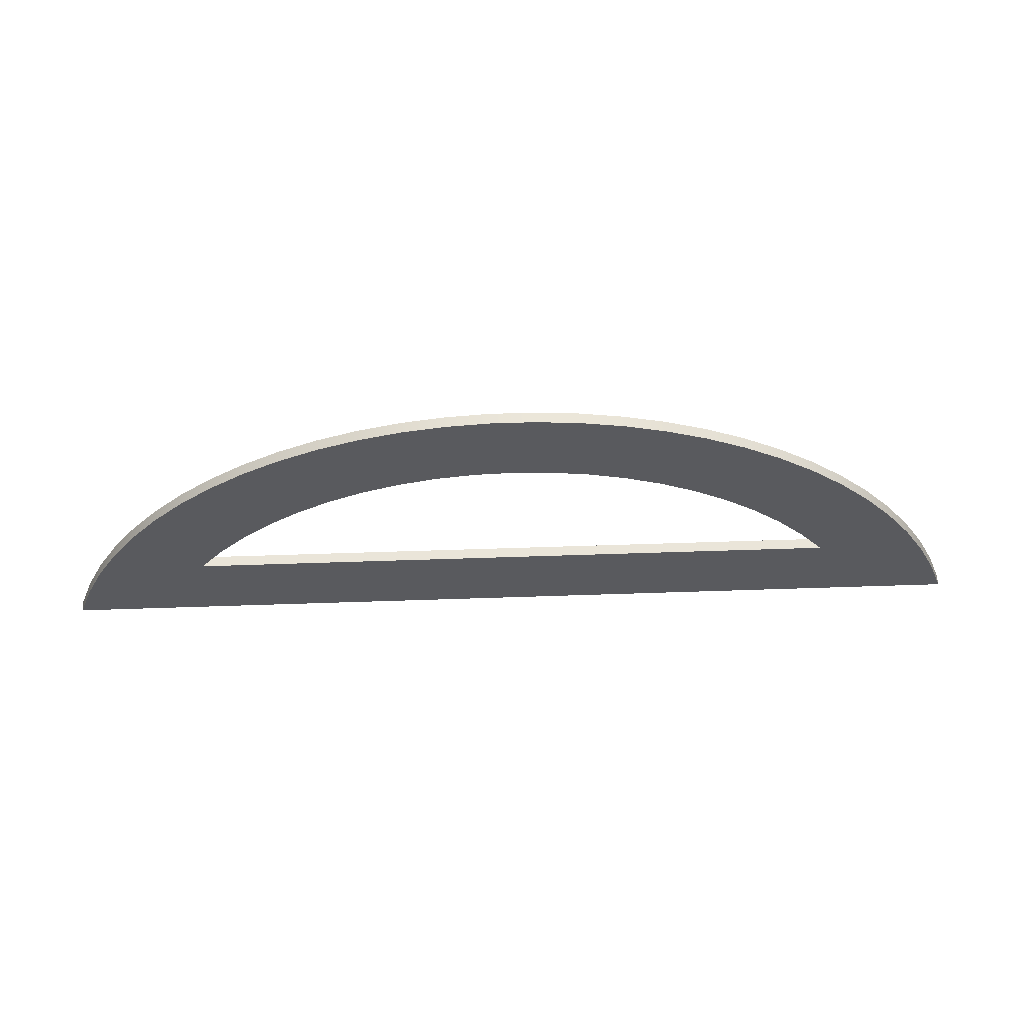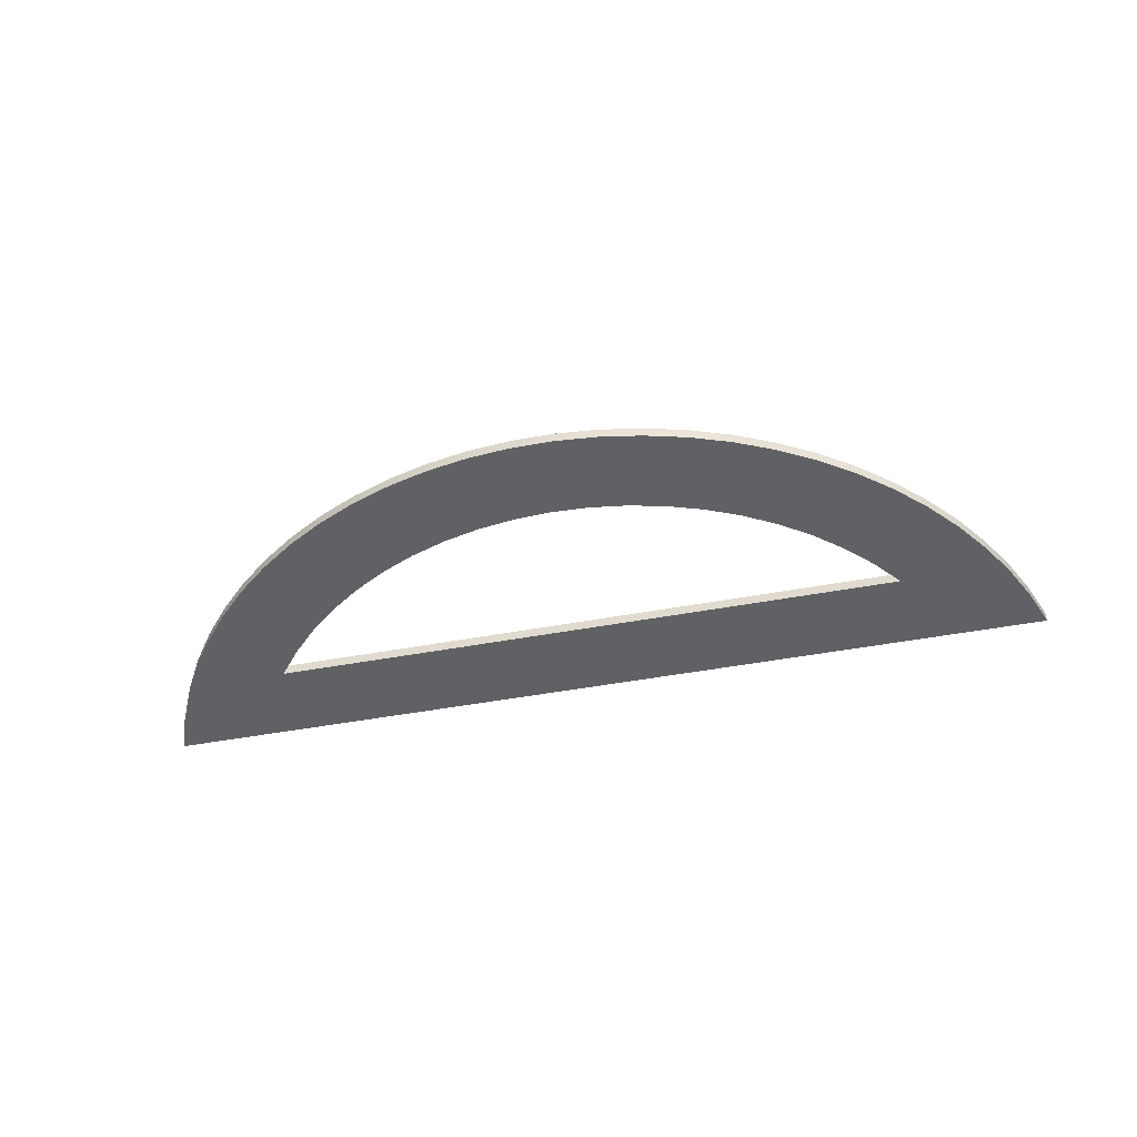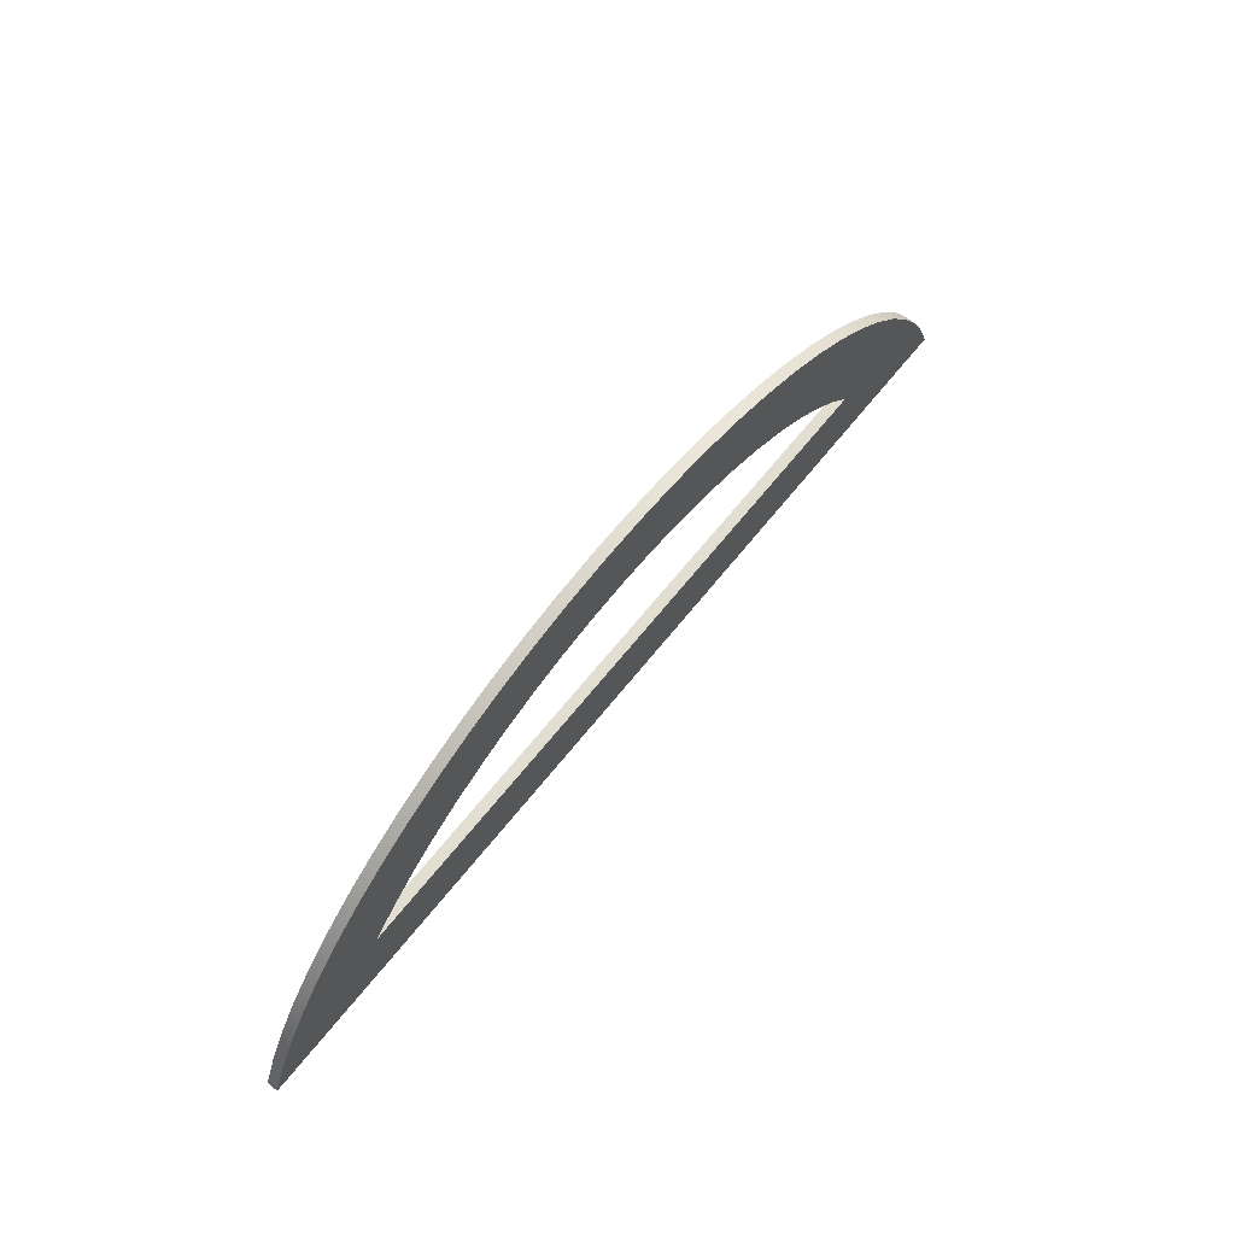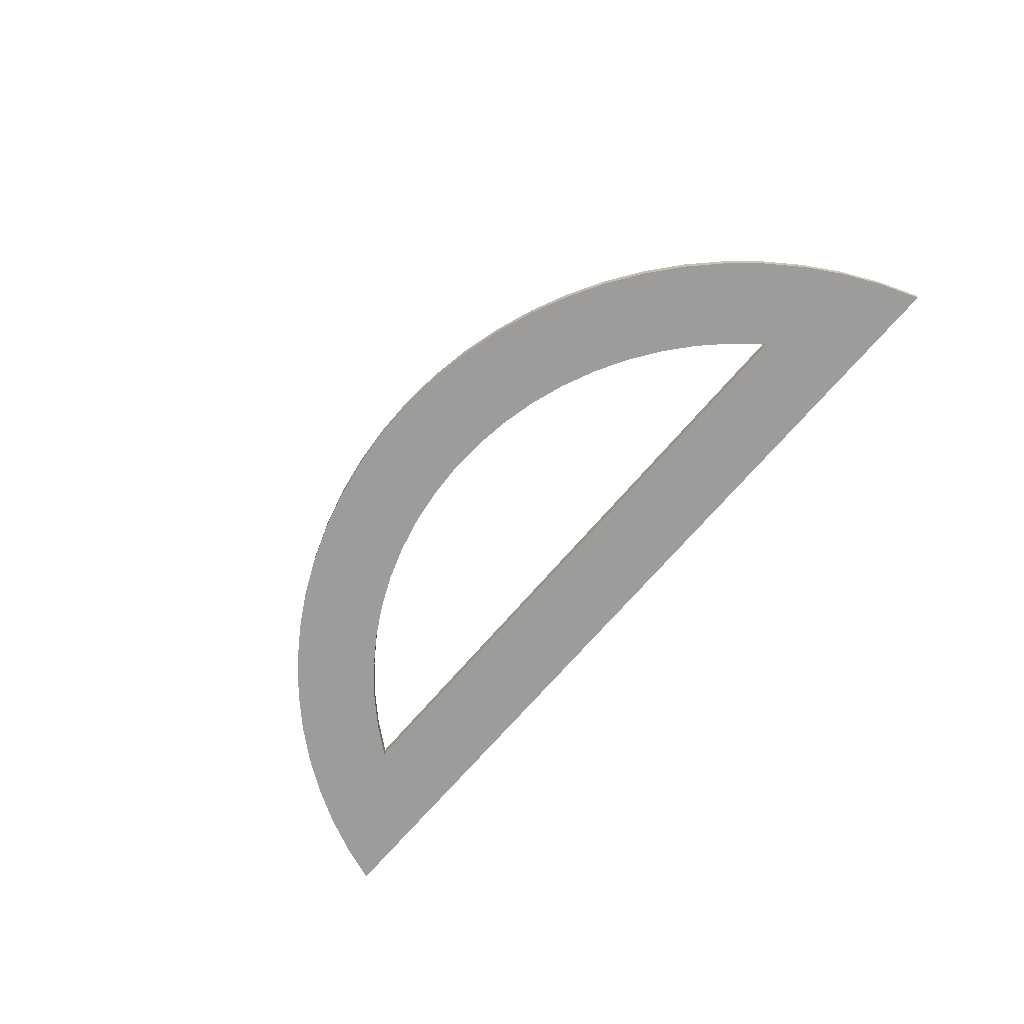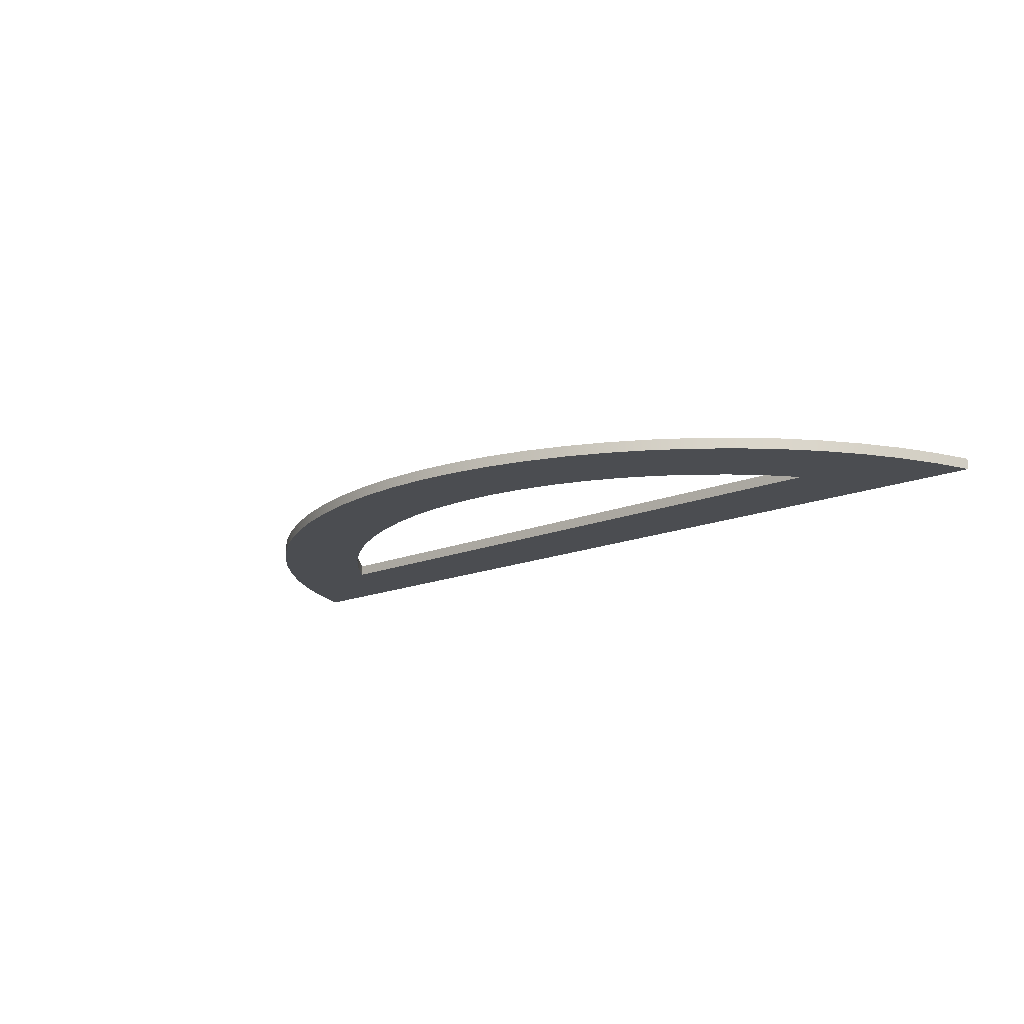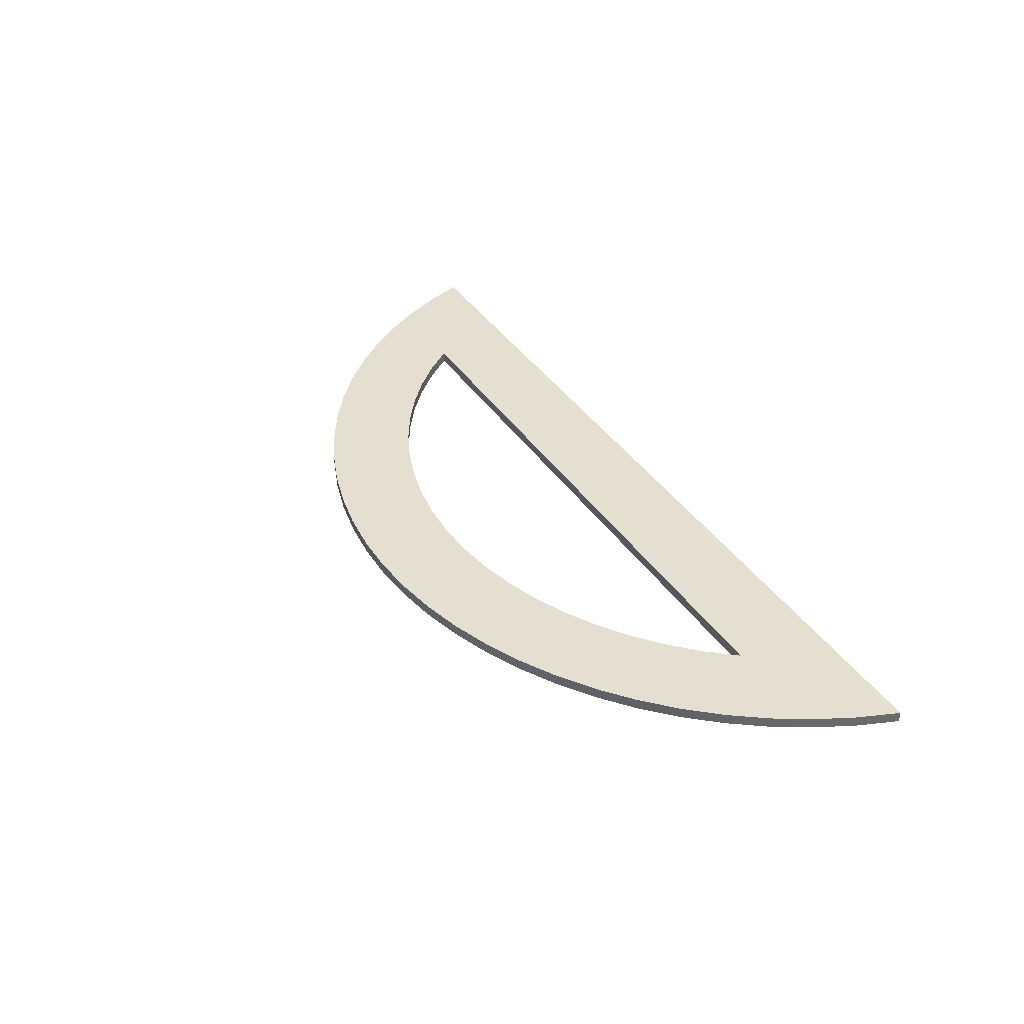
<metadata>
{"format":"obj","ext":"obj","renderer":"f3d","projection":"perspective","resolution":1024,"background":"white","views":[{"elev":58.5,"azim":-2.0,"up":"+Y"},{"elev":-46.8,"azim":-168.0,"up":"+Z"},{"elev":68.0,"azim":-51.0,"up":"+Y"},{"elev":-70.2,"azim":-130.6,"up":"+Z"},{"elev":-15.7,"azim":-138.8,"up":"+Z"},{"elev":37.3,"azim":-119.0,"up":"+Z"}]}
</metadata>
<code>
v 1.487 1.1 0
v -1.487 1.1 0
v -1.487 1.1 0.05
v 1.487 1.1 0.05
v -2.138 0.7 0
v 2.138 0.7 0
v 2.138 0.7 0.05
v -2.138 0.7 0.05
v -1.487 1.1 0.05
v -1.378 1.234 0.05
v -1.257 1.357 0.05
v -1.125 1.468 0.05
v -0.9834 1.567 0.05
v -0.8329 1.652 0.05
v -0.6752 1.722 0.05
v -0.5116 1.778 0.05
v -0.3436 1.818 0.05
v -0.1725 1.842 0.05
v 2.22e-16 1.85 0.05
v 0.1725 1.842 0.05
v 0.3436 1.818 0.05
v 0.5116 1.778 0.05
v 0.6752 1.722 0.05
v 0.8329 1.652 0.05
v 0.9834 1.567 0.05
v 1.125 1.468 0.05
v 1.257 1.357 0.05
v 1.378 1.234 0.05
v 1.487 1.1 0.05
v 2.138 0.7 0.05
v 2.07 0.8821 0.05
v 1.986 1.058 0.05
v 1.887 1.225 0.05
v 1.774 1.384 0.05
v 1.648 1.532 0.05
v 1.509 1.669 0.05
v 1.36 1.793 0.05
v 1.2 1.904 0.05
v 1.031 2 0.05
v 0.854 2.082 0.05
v 0.6709 2.148 0.05
v 0.4828 2.198 0.05
v 0.2912 2.231 0.05
v 0.0973 2.248 0.05
v -0.0973 2.248 0.05
v -0.2912 2.231 0.05
v -0.4828 2.198 0.05
v -0.6709 2.148 0.05
v -0.854 2.082 0.05
v -1.031 2 0.05
v -1.2 1.904 0.05
v -1.36 1.793 0.05
v -1.509 1.669 0.05
v -1.648 1.532 0.05
v -1.774 1.384 0.05
v -1.887 1.225 0.05
v -1.986 1.058 0.05
v -2.07 0.8821 0.05
v -2.138 0.7 0.05
v 2.138 0.7 0
v 2.07 0.8821 0
v 1.986 1.058 0
v 1.887 1.225 0
v 1.774 1.384 0
v 1.648 1.532 0
v 1.509 1.669 0
v 1.36 1.793 0
v 1.2 1.904 0
v 1.031 2 0
v 0.854 2.082 0
v 0.6709 2.148 0
v 0.4828 2.198 0
v 0.2912 2.231 0
v 0.0973 2.248 0
v -0.0973 2.248 0
v -0.2912 2.231 0
v -0.4828 2.198 0
v -0.6709 2.148 0
v -0.854 2.082 0
v -1.031 2 0
v -1.2 1.904 0
v -1.36 1.793 0
v -1.509 1.669 0
v -1.648 1.532 0
v -1.774 1.384 0
v -1.887 1.225 0
v -1.986 1.058 0
v -2.07 0.8821 0
v -2.138 0.7 0
v -2.138 0.7 0.05
v -2.07 0.8821 0.05
v -1.986 1.058 0.05
v -1.887 1.225 0.05
v -1.774 1.384 0.05
v -1.648 1.532 0.05
v -1.509 1.669 0.05
v -1.36 1.793 0.05
v -1.2 1.904 0.05
v -1.031 2 0.05
v -0.854 2.082 0.05
v -0.6709 2.148 0.05
v -0.4828 2.198 0.05
v -0.2912 2.231 0.05
v -0.0973 2.248 0.05
v 0.0973 2.248 0.05
v 0.2912 2.231 0.05
v 0.4828 2.198 0.05
v 0.6709 2.148 0.05
v 0.854 2.082 0.05
v 1.031 2 0.05
v 1.2 1.904 0.05
v 1.36 1.793 0.05
v 1.509 1.669 0.05
v 1.648 1.532 0.05
v 1.774 1.384 0.05
v 1.887 1.225 0.05
v 1.986 1.058 0.05
v 2.07 0.8821 0.05
v 2.138 0.7 0.05
v 1.487 1.1 0
v 1.378 1.234 0
v 1.257 1.357 0
v 1.125 1.468 0
v 0.9834 1.567 0
v 0.8329 1.652 0
v 0.6752 1.722 0
v 0.5116 1.778 0
v 0.3436 1.818 0
v 0.1725 1.842 0
v 2.22e-16 1.85 0
v -0.1725 1.842 0
v -0.3436 1.818 0
v -0.5116 1.778 0
v -0.6752 1.722 0
v -0.8329 1.652 0
v -0.9834 1.567 0
v -1.125 1.468 0
v -1.257 1.357 0
v -1.378 1.234 0
v -1.487 1.1 0
v -2.138 0.7 0
v -2.07 0.8821 0
v -1.986 1.058 0
v -1.887 1.225 0
v -1.774 1.384 0
v -1.648 1.532 0
v -1.509 1.669 0
v -1.36 1.793 0
v -1.2 1.904 0
v -1.031 2 0
v -0.854 2.082 0
v -0.6709 2.148 0
v -0.4828 2.198 0
v -0.2912 2.231 0
v -0.0973 2.248 0
v 0.0973 2.248 0
v 0.2912 2.231 0
v 0.4828 2.198 0
v 0.6709 2.148 0
v 0.854 2.082 0
v 1.031 2 0
v 1.2 1.904 0
v 1.36 1.793 0
v 1.509 1.669 0
v 1.648 1.532 0
v 1.774 1.384 0
v 1.887 1.225 0
v 1.986 1.058 0
v 2.07 0.8821 0
v 2.138 0.7 0
v -1.487 1.1 0
v -1.378 1.234 0
v -1.257 1.357 0
v -1.125 1.468 0
v -0.9834 1.567 0
v -0.8329 1.652 0
v -0.6752 1.722 0
v -0.5116 1.778 0
v -0.3436 1.818 0
v -0.1725 1.842 0
v 2.22e-16 1.85 0
v 0.1725 1.842 0
v 0.3436 1.818 0
v 0.5116 1.778 0
v 0.6752 1.722 0
v 0.8329 1.652 0
v 0.9834 1.567 0
v 1.125 1.468 0
v 1.257 1.357 0
v 1.378 1.234 0
v 1.487 1.1 0
v 1.487 1.1 0.05
v 1.378 1.234 0.05
v 1.257 1.357 0.05
v 1.125 1.468 0.05
v 0.9834 1.567 0.05
v 0.8329 1.652 0.05
v 0.6752 1.722 0.05
v 0.5116 1.778 0.05
v 0.3436 1.818 0.05
v 0.1725 1.842 0.05
v 2.22e-16 1.85 0.05
v -0.1725 1.842 0.05
v -0.3436 1.818 0.05
v -0.5116 1.778 0.05
v -0.6752 1.722 0.05
v -0.8329 1.652 0.05
v -0.9834 1.567 0.05
v -1.125 1.468 0.05
v -1.257 1.357 0.05
v -1.378 1.234 0.05
v -1.487 1.1 0.05
f 1 2 4
f 4 2 3
f 5 6 8
f 8 6 7
f 10 56 9
f 9 56 57
f 9 57 58
f 56 10 55
f 55 10 11
f 55 11 54
f 54 11 12
f 54 12 53
f 53 12 13
f 53 13 52
f 52 13 14
f 52 14 51
f 51 14 15
f 51 15 50
f 50 15 16
f 50 16 49
f 49 16 17
f 49 17 48
f 48 17 18
f 48 18 47
f 47 18 46
f 46 18 19
f 46 19 45
f 45 19 44
f 44 19 43
f 43 19 20
f 43 20 42
f 42 20 41
f 41 20 21
f 41 21 40
f 40 21 22
f 40 22 39
f 39 22 23
f 39 23 38
f 38 23 24
f 38 24 37
f 37 24 25
f 37 25 36
f 36 25 26
f 36 26 35
f 35 26 27
f 35 27 34
f 34 27 28
f 34 28 33
f 33 28 29
f 33 29 32
f 32 29 31
f 31 29 30
f 30 29 9
f 30 9 59
f 59 9 58
f 119 60 118
f 118 60 61
f 118 61 117
f 117 61 62
f 117 62 116
f 116 62 63
f 116 63 115
f 115 63 64
f 115 64 114
f 114 64 65
f 114 65 113
f 113 65 66
f 113 66 112
f 112 66 67
f 112 67 111
f 111 67 68
f 111 68 110
f 110 68 69
f 110 69 109
f 109 69 70
f 109 70 108
f 108 70 71
f 108 71 107
f 107 71 72
f 107 72 106
f 106 72 73
f 106 73 105
f 105 73 74
f 105 74 104
f 104 74 75
f 104 75 103
f 103 75 76
f 103 76 102
f 102 76 77
f 102 77 101
f 101 77 78
f 101 78 100
f 100 78 79
f 100 79 99
f 99 79 80
f 99 80 98
f 98 80 81
f 98 81 97
f 97 81 82
f 97 82 96
f 96 82 83
f 96 83 95
f 95 83 84
f 95 84 94
f 94 84 85
f 94 85 93
f 93 85 86
f 93 86 92
f 92 86 87
f 92 87 91
f 91 87 88
f 91 88 90
f 90 88 89
f 121 167 120
f 120 167 168
f 120 168 169
f 167 121 166
f 166 121 122
f 166 122 165
f 165 122 123
f 165 123 164
f 164 123 124
f 164 124 163
f 163 124 125
f 163 125 162
f 162 125 126
f 162 126 161
f 161 126 127
f 161 127 160
f 160 127 128
f 160 128 159
f 159 128 129
f 159 129 158
f 158 129 157
f 157 129 130
f 157 130 156
f 156 130 155
f 155 130 154
f 154 130 131
f 154 131 153
f 153 131 152
f 152 131 132
f 152 132 151
f 151 132 133
f 151 133 150
f 150 133 134
f 150 134 149
f 149 134 135
f 149 135 148
f 148 135 136
f 148 136 147
f 147 136 137
f 147 137 146
f 146 137 138
f 146 138 145
f 145 138 139
f 145 139 144
f 144 139 140
f 144 140 143
f 143 140 142
f 142 140 141
f 141 140 120
f 141 120 170
f 170 120 169
f 212 171 211
f 211 171 172
f 211 172 173
f 211 173 210
f 210 173 174
f 210 174 209
f 209 174 175
f 209 175 208
f 208 175 176
f 208 176 207
f 207 176 177
f 207 177 206
f 206 177 178
f 206 178 205
f 205 178 179
f 205 179 204
f 204 179 180
f 204 180 203
f 203 180 181
f 203 181 202
f 202 181 182
f 202 182 201
f 201 182 183
f 201 183 200
f 200 183 184
f 200 184 199
f 199 184 185
f 199 185 198
f 198 185 186
f 198 186 197
f 197 186 187
f 197 187 196
f 196 187 188
f 196 188 195
f 195 188 189
f 195 189 194
f 194 189 190
f 194 190 193
f 193 190 192
f 192 190 191

</code>
